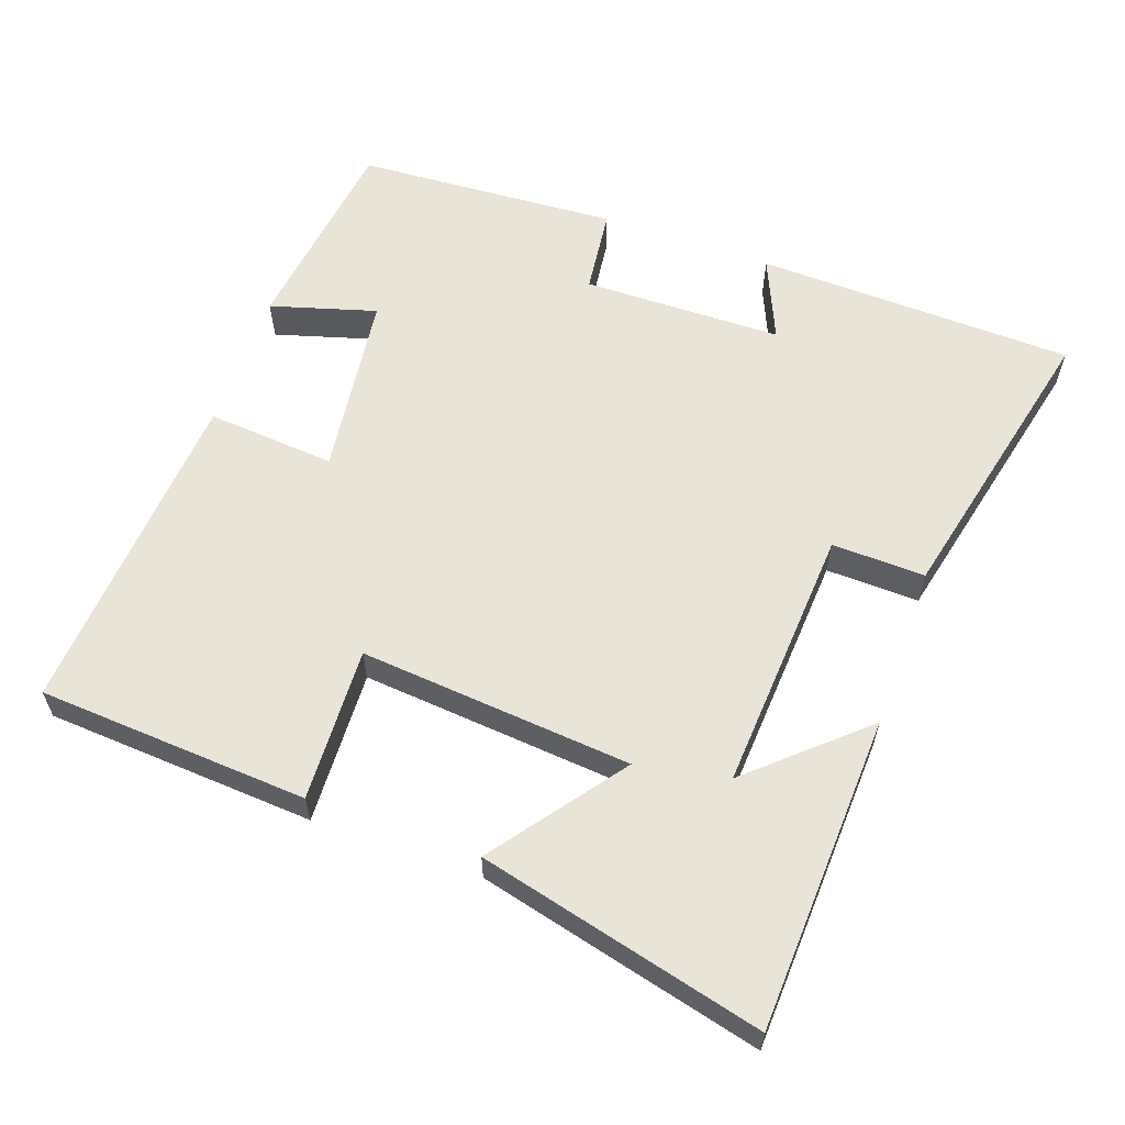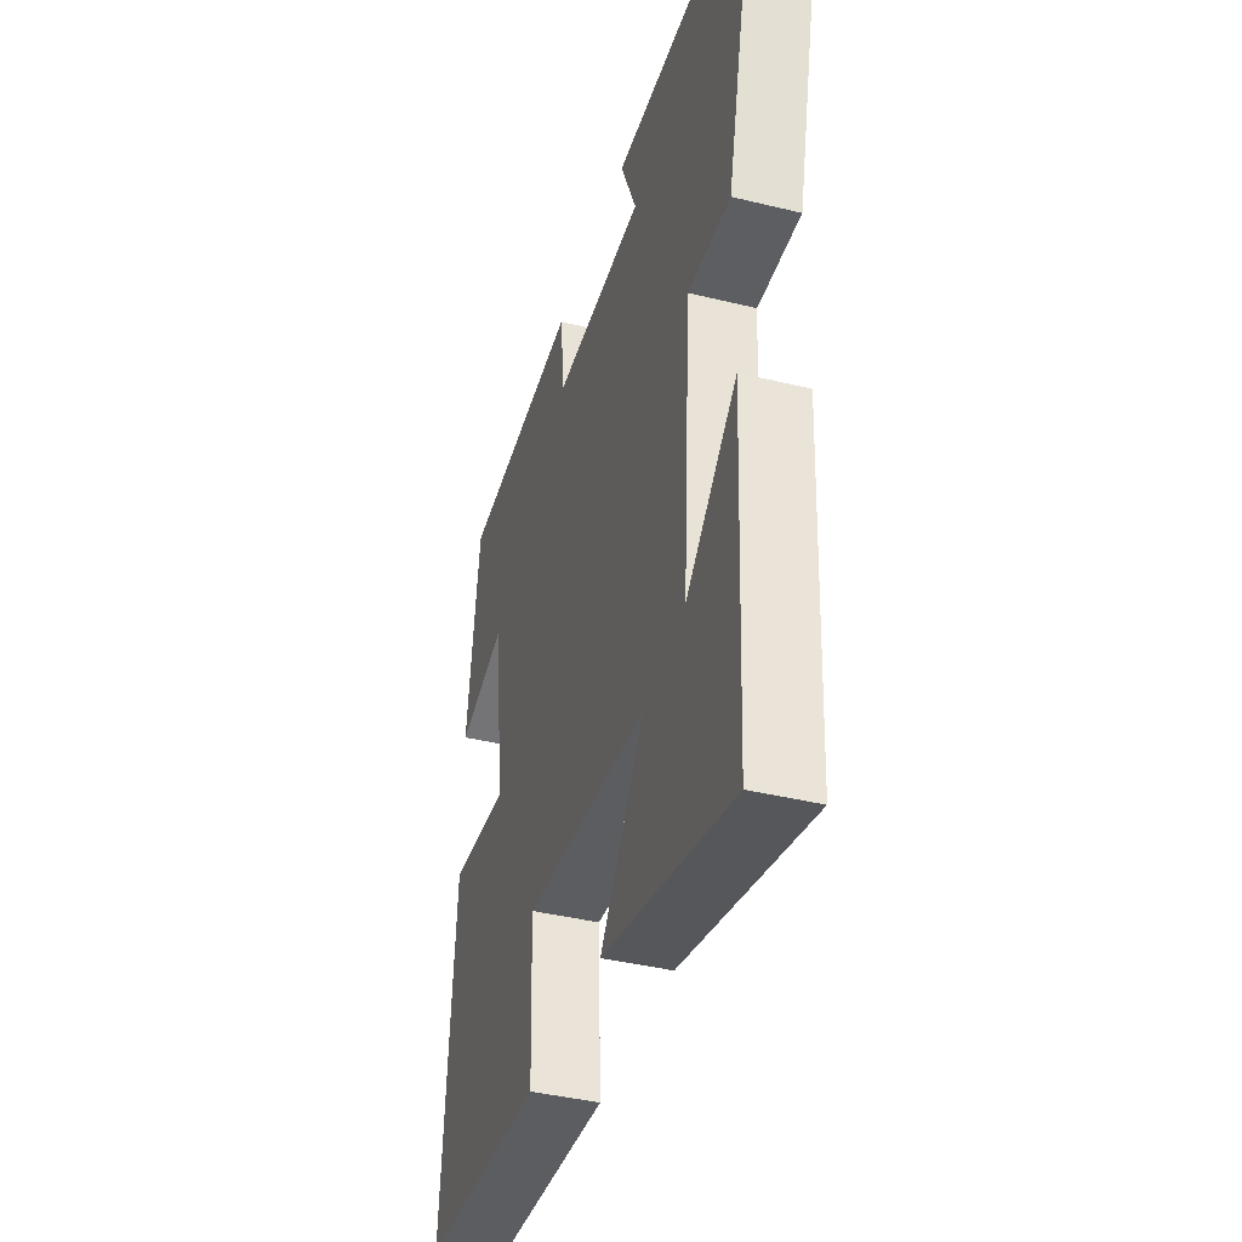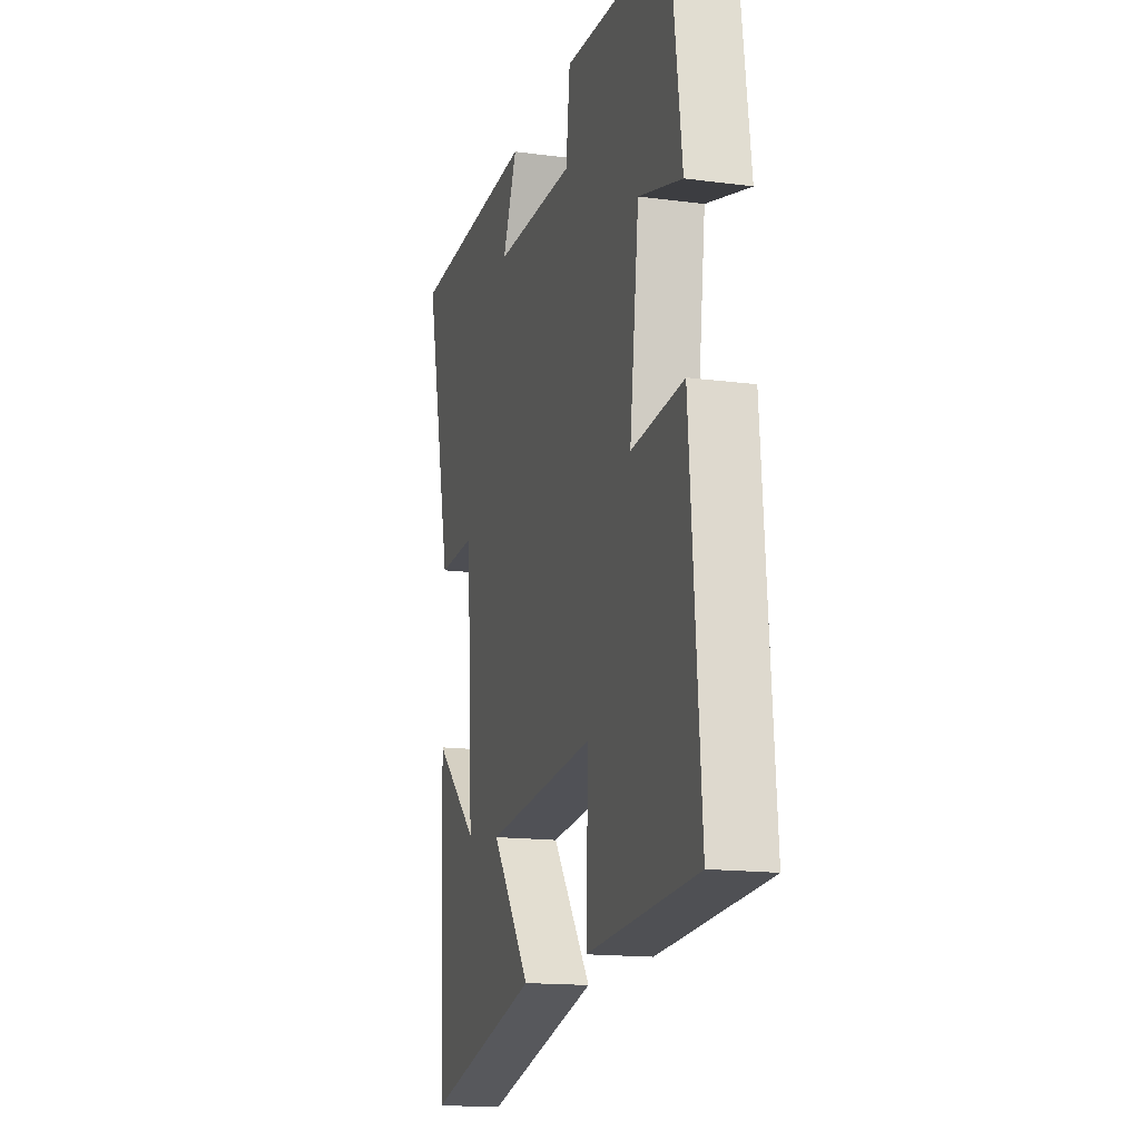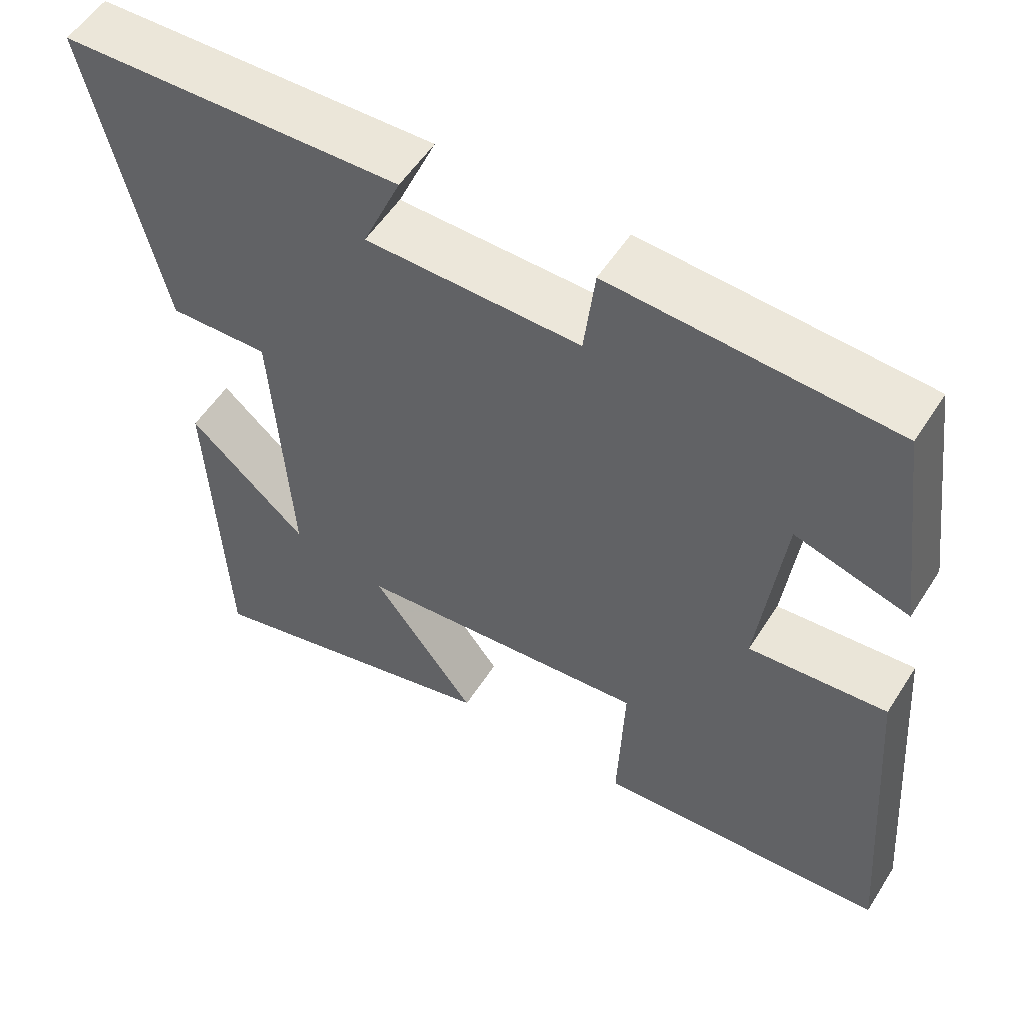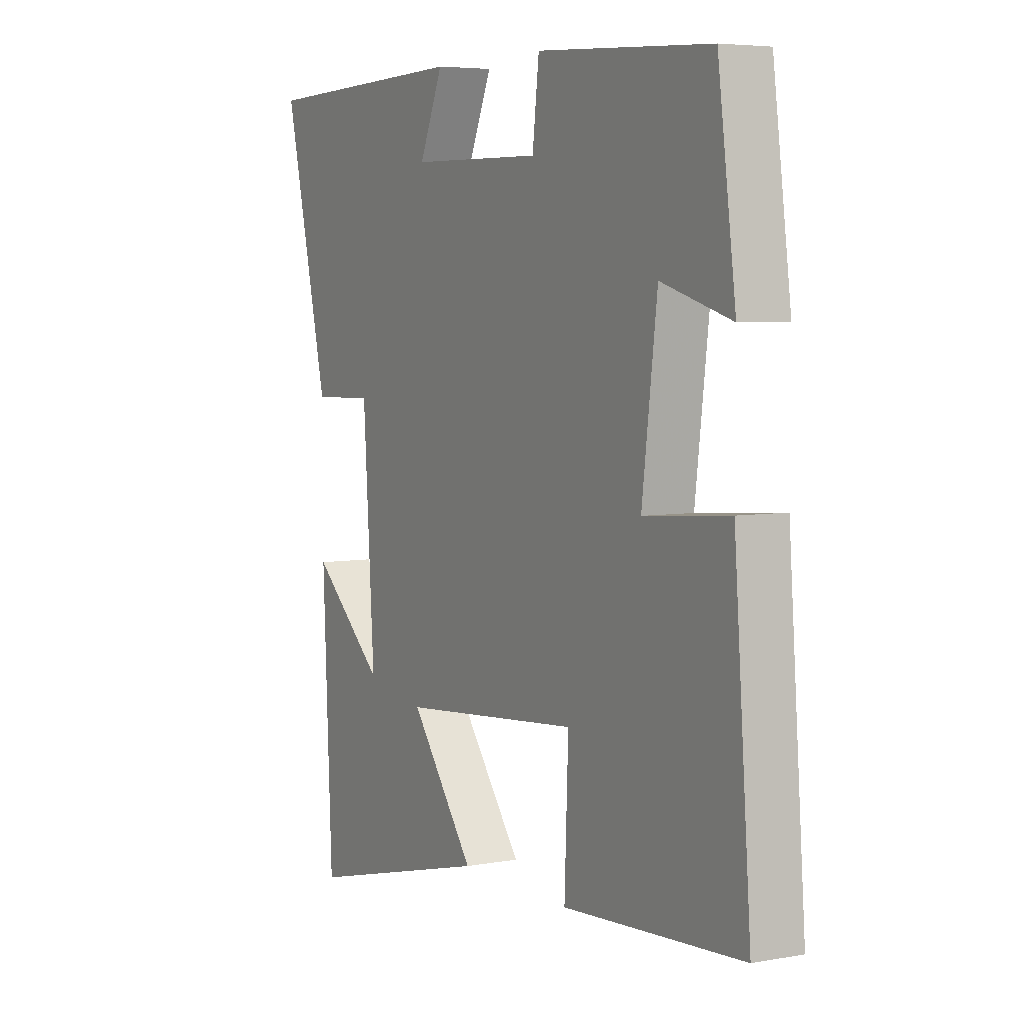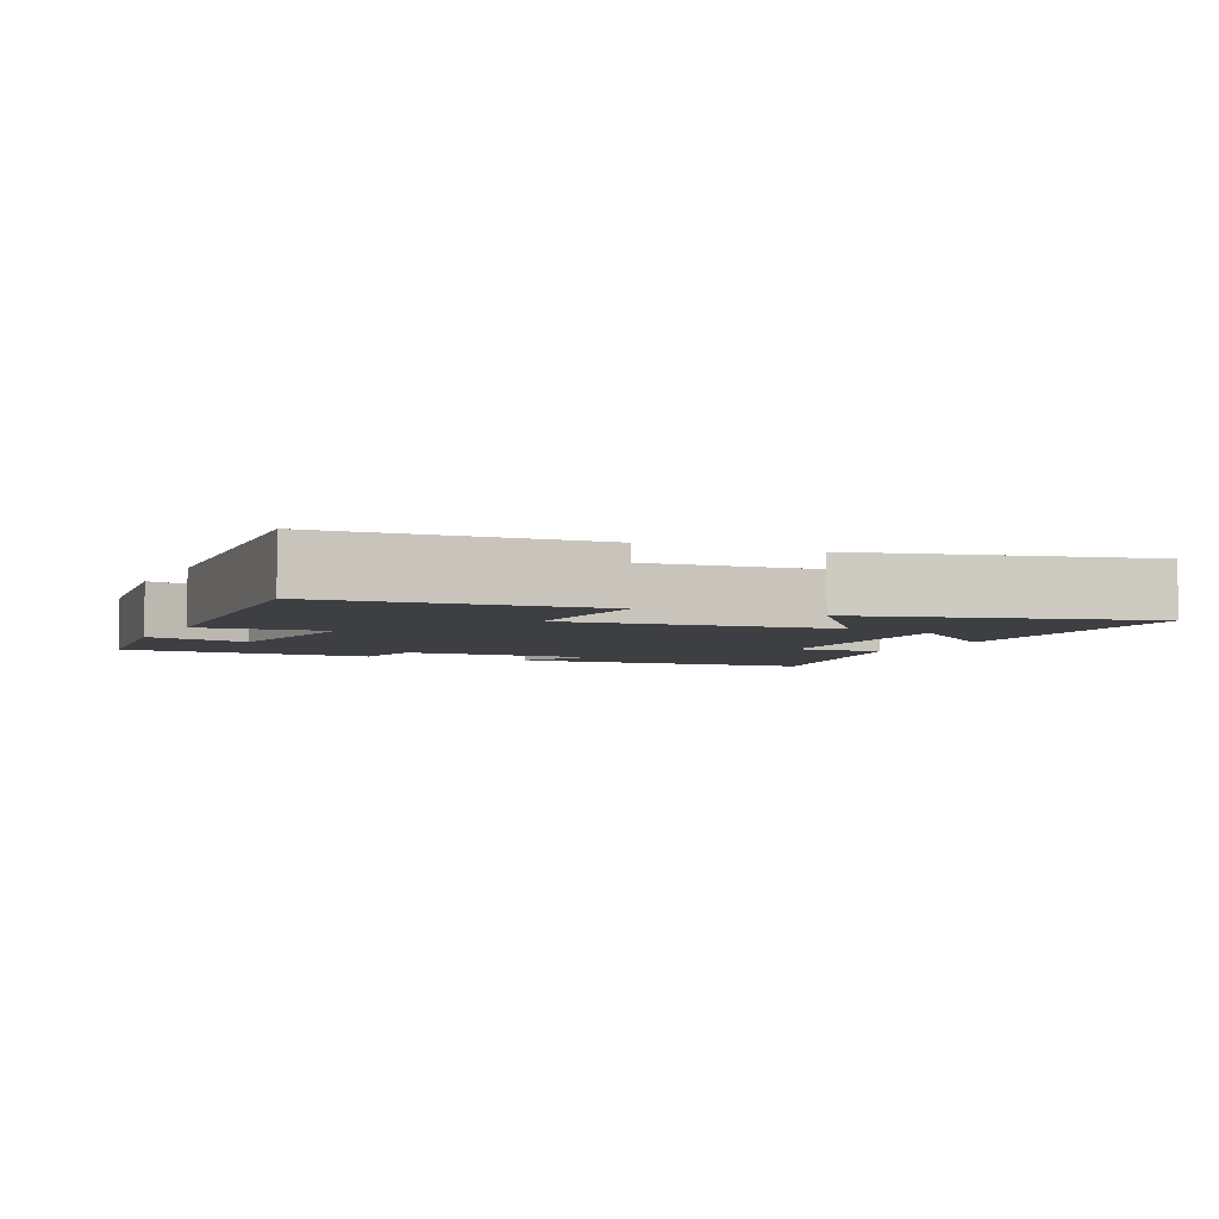
<metadata>
{"format":"obj","ext":"obj","renderer":"f3d","projection":"perspective","resolution":1024,"background":"white","views":[{"elev":60.4,"azim":-160.6,"up":"+Y"},{"elev":-40.4,"azim":-106.7,"up":"+Z"},{"elev":-15.6,"azim":74.5,"up":"+Z"},{"elev":54.5,"azim":32.0,"up":"+Z"},{"elev":5.3,"azim":60.4,"up":"+Z"},{"elev":-4.2,"azim":154.9,"up":"+Y"}]}
</metadata>
<code>
v 0.536 0.07 -0.475
v 0.157 0.07 -0.5
v 0.165 0.07 -0.284
v -0.217 0.07 -0.318
v -0.081 0.07 -0.5
v -0.48 0.07 -0.599
v -0.5 0.07 -0.156
v -0.345 0.07 -0.294
v -0.369 0.07 0.078
v -0.5 0.07 0.074
v -0.595 0.07 0.486
v -0.149 0.07 0.5
v -0.199 0.07 0.384
v 0.081 0.07 0.38
v 0.095 0.07 0.5
v 0.462 0.07 0.478
v 0.5 0.07 0.191
v 0.352 0.07 0.234
v 0.32 0.07 -0.024
v 0.5 0.07 -0.009
v 0.536 0 -0.475
v 0.157 0 -0.5
v 0.165 0 -0.284
v -0.217 0 -0.318
v -0.081 0 -0.5
v -0.48 0 -0.599
v -0.5 0 -0.156
v -0.345 0 -0.294
v -0.369 0 0.078
v -0.5 0 0.074
v -0.595 0 0.486
v -0.149 0 0.5
v -0.199 0 0.384
v 0.081 0 0.38
v 0.095 0 0.5
v 0.462 0 0.478
v 0.5 0 0.191
v 0.352 0 0.234
v 0.32 0 -0.024
v 0.5 0 -0.009
f 1 2 3
f 20 1 3
f 19 20 3
f 18 19 3 4
f 16 17 18
f 15 16 18
f 14 15 18
f 13 14 18 4
f 11 12 13
f 10 11 13
f 9 10 13
f 8 9 13 4
f 6 7 8
f 4 5 6 8
f 23 22 21
f 23 21 40
f 23 40 39
f 24 23 39 38
f 38 37 36
f 38 36 35
f 38 35 34
f 24 38 34 33
f 33 32 31
f 33 31 30
f 33 30 29
f 24 33 29 28
f 28 27 26
f 28 26 25 24
f 1 21 22 2
f 2 22 23 3
f 3 23 24 4
f 4 24 25 5
f 5 25 26 6
f 6 26 27 7
f 7 27 28 8
f 8 28 29 9
f 9 29 30 10
f 10 30 31 11
f 11 31 32 12
f 12 32 33 13
f 13 33 34 14
f 14 34 35 15
f 15 35 36 16
f 16 36 37 17
f 17 37 38 18
f 18 38 39 19
f 19 39 40 20
f 20 40 21 1

</code>
